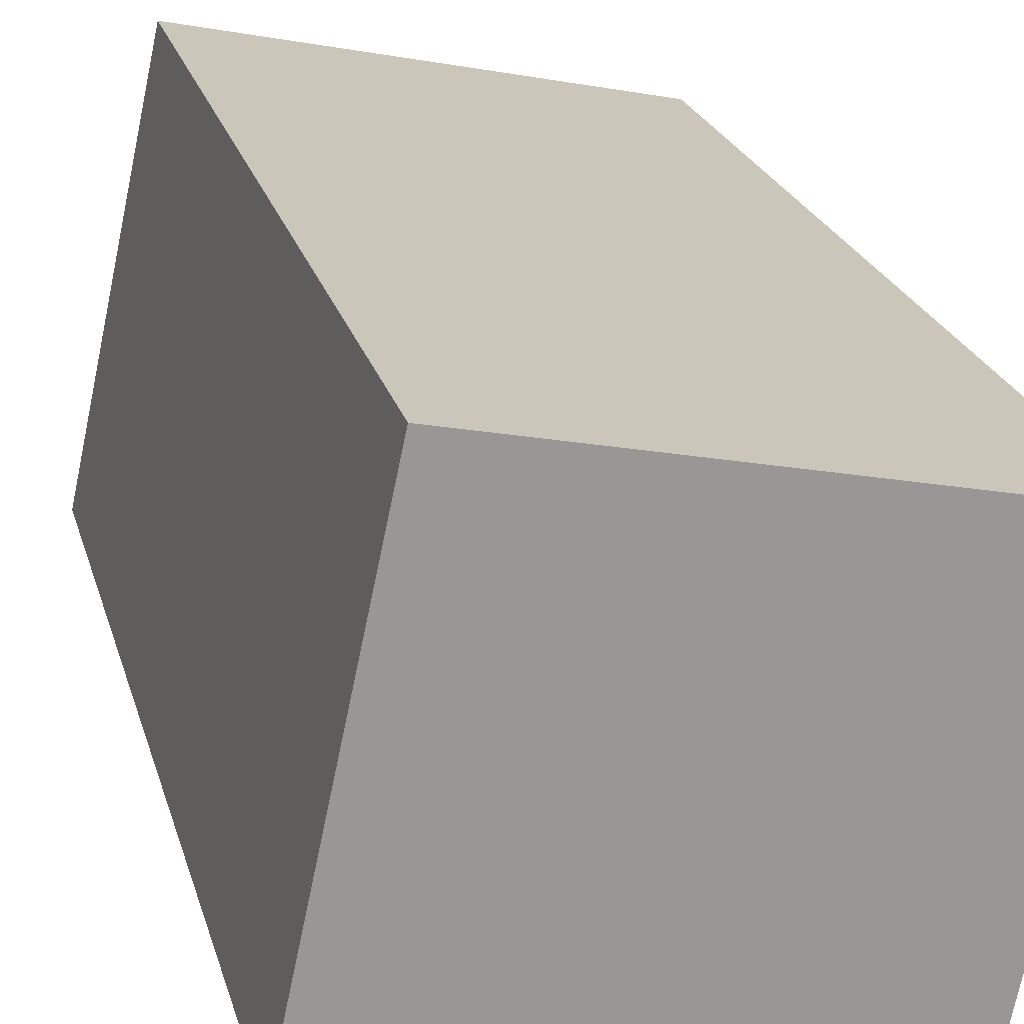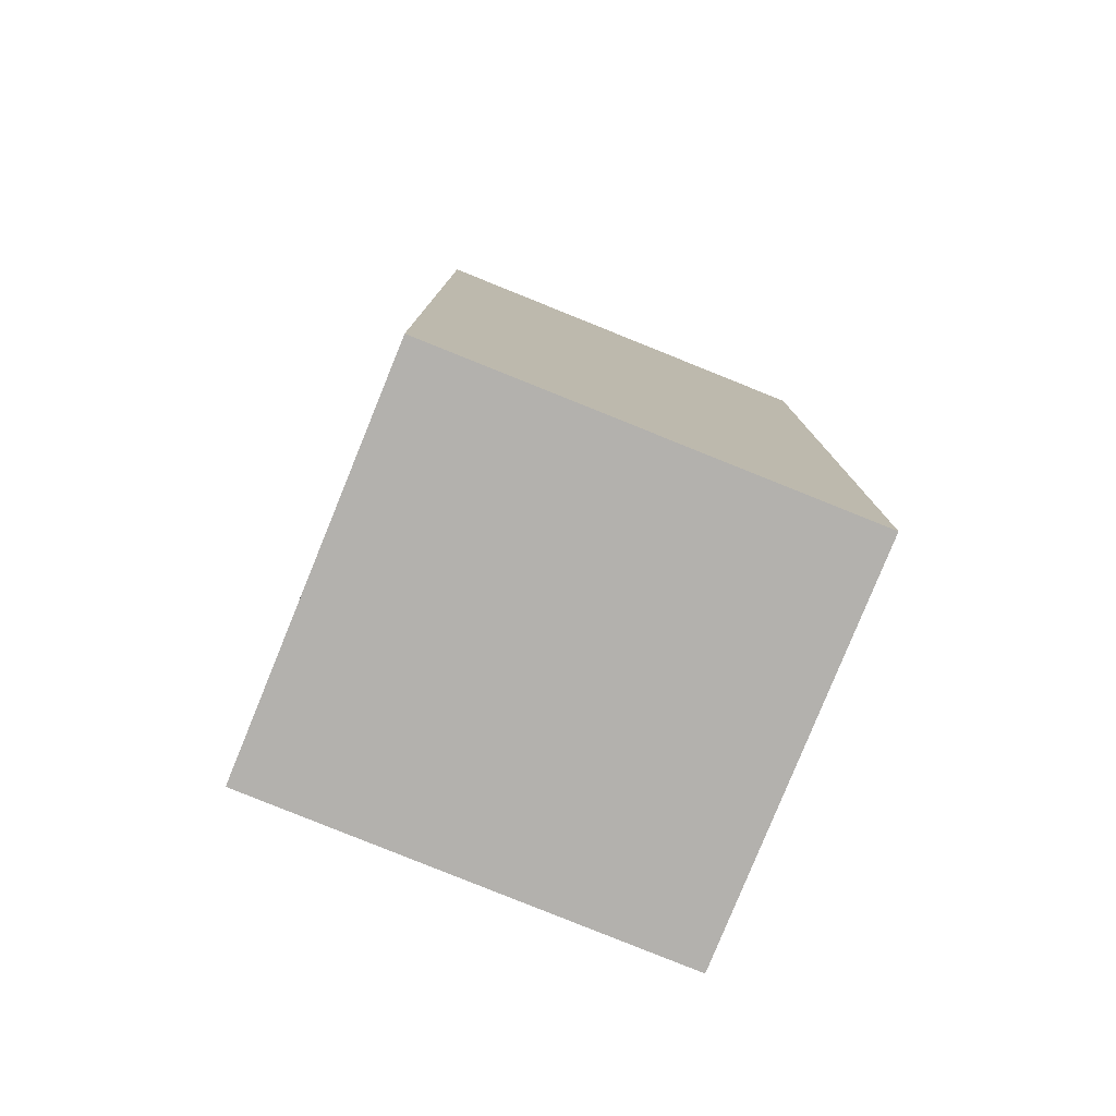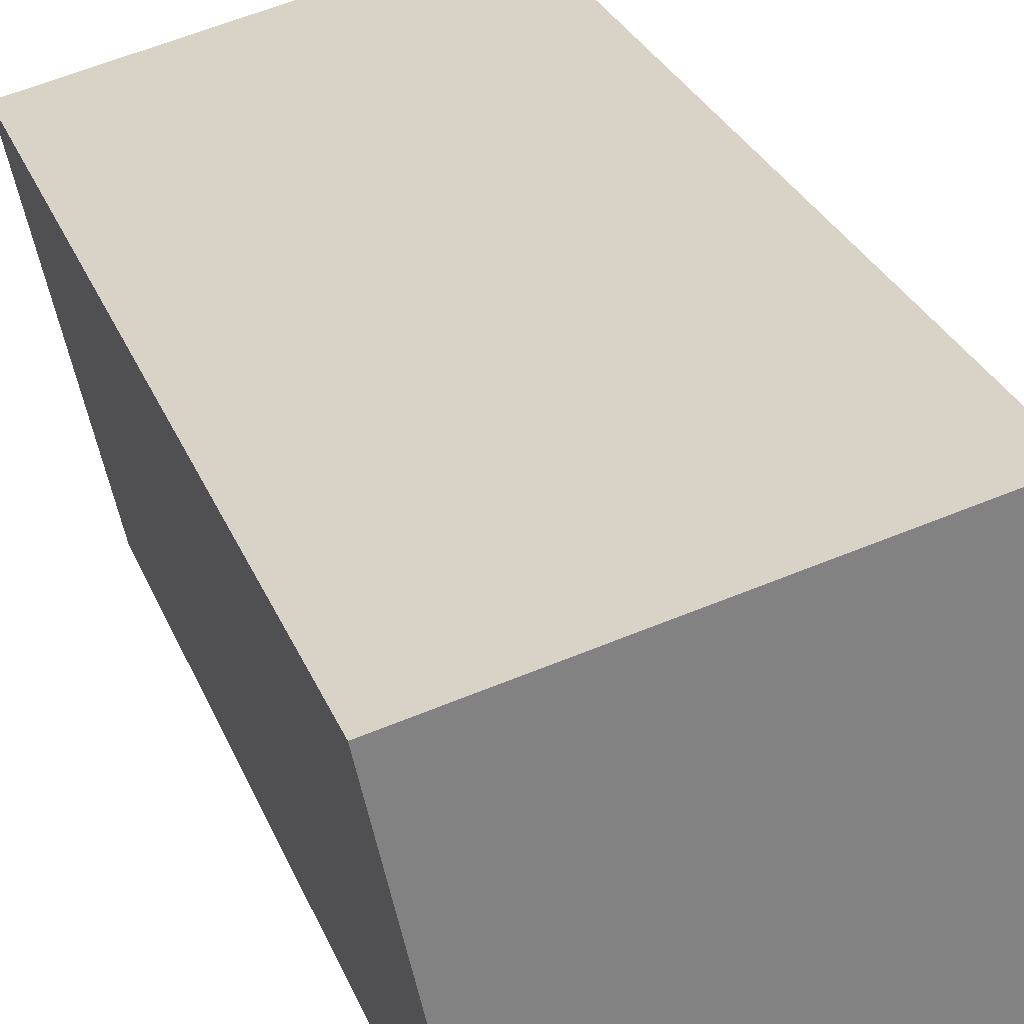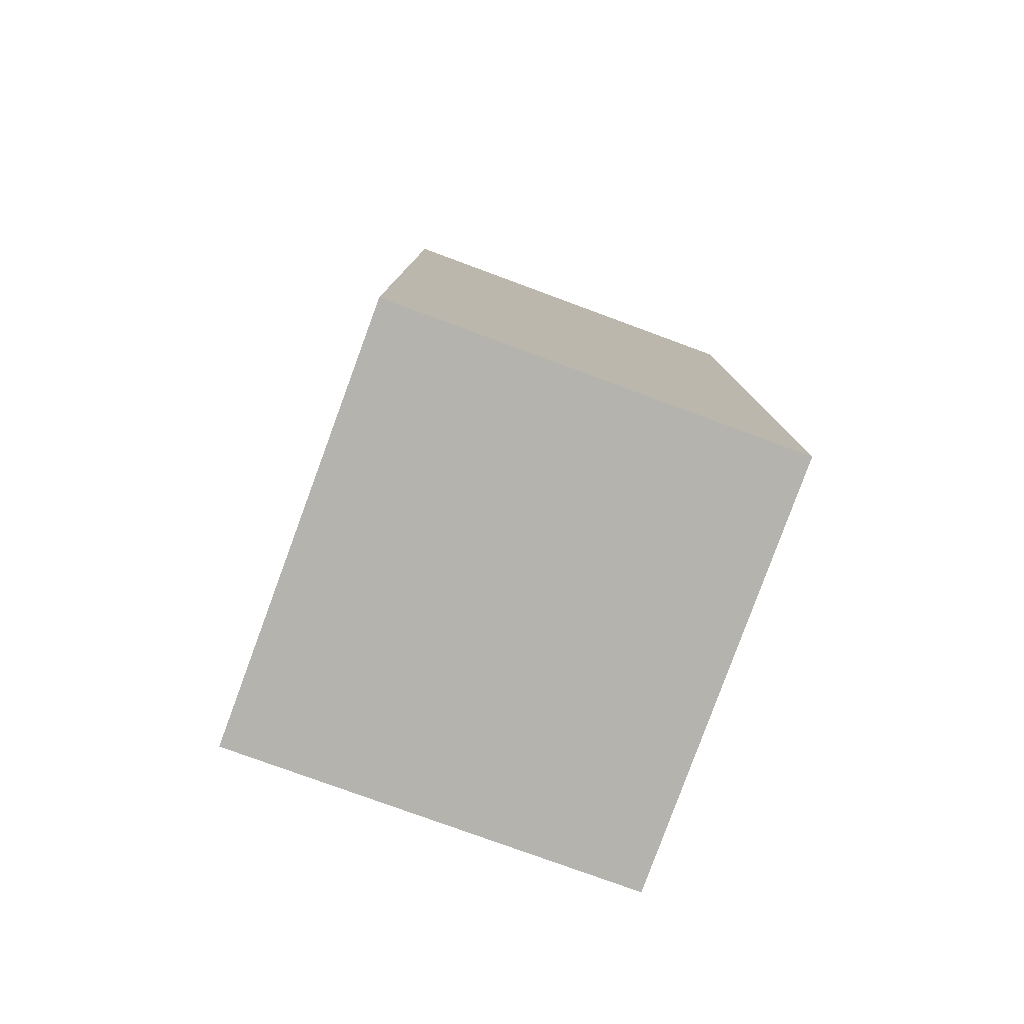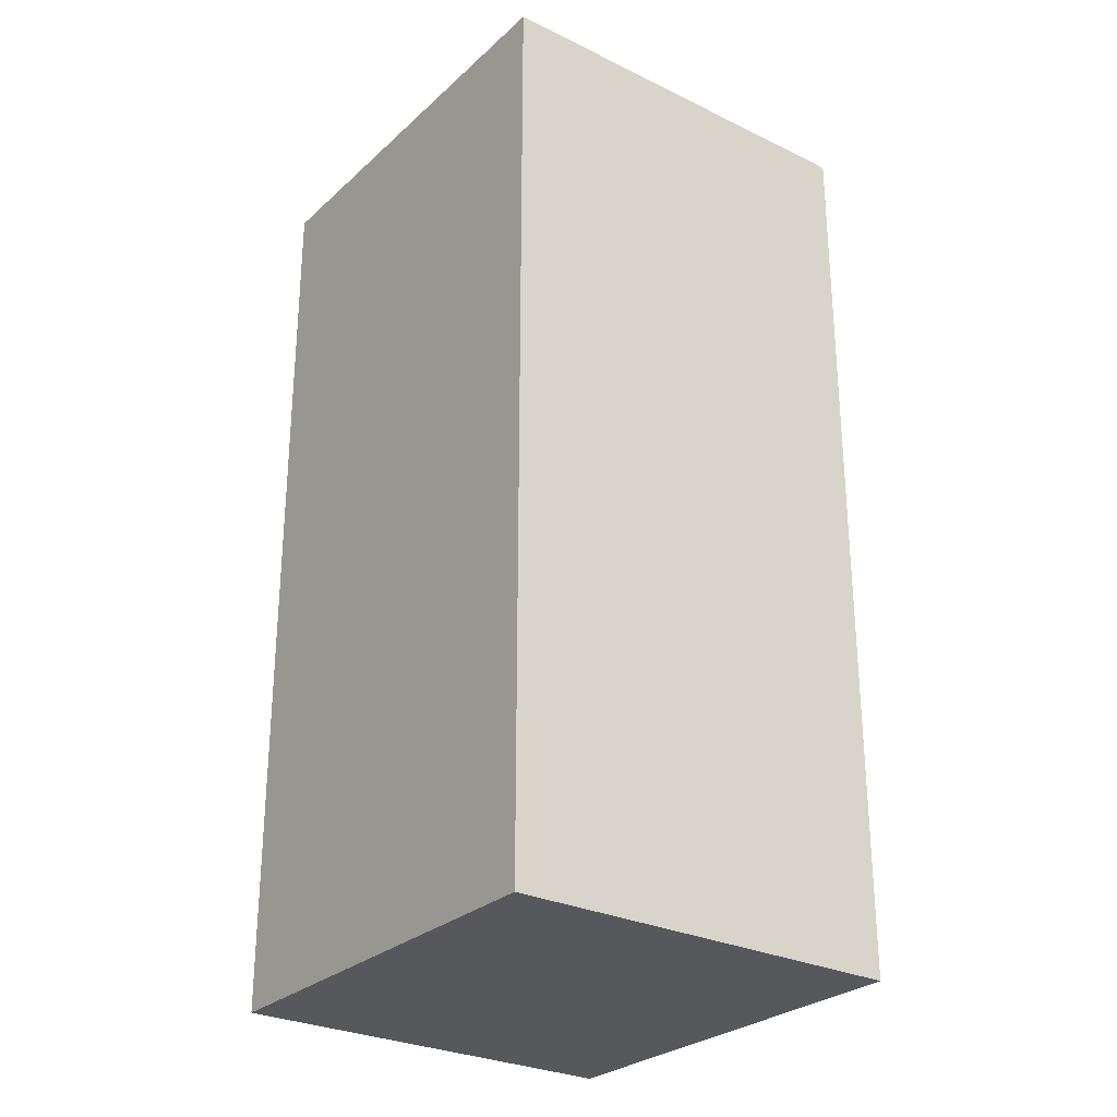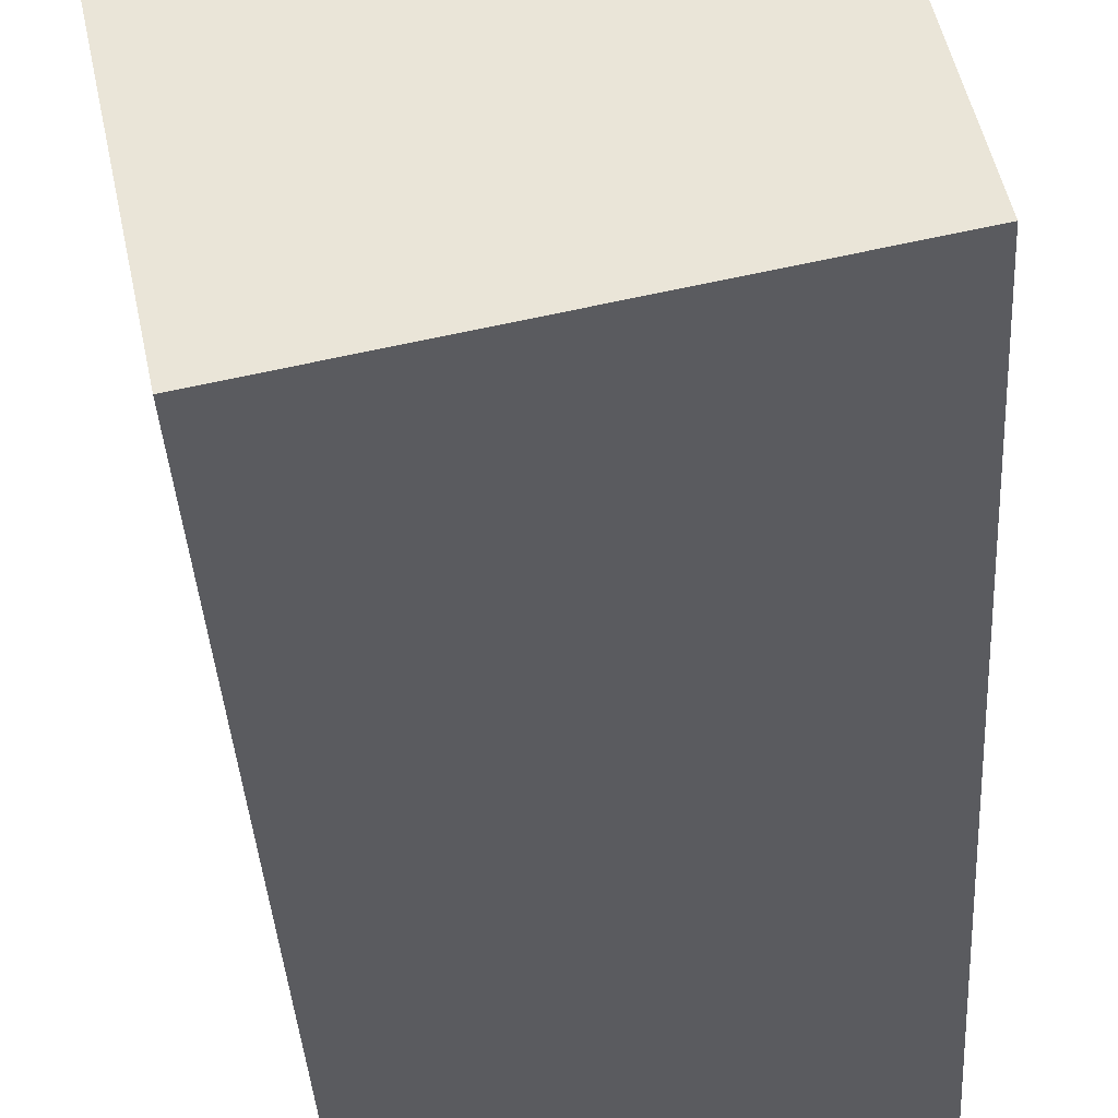
<metadata>
{"format":"obj","ext":"obj","renderer":"f3d","projection":"perspective","resolution":1024,"background":"white","views":[{"elev":21.7,"azim":-13.7,"up":"+Z"},{"elev":-79.3,"azim":-10.1,"up":"+Y"},{"elev":29.4,"azim":160.6,"up":"+Z"},{"elev":-79.9,"azim":-98.1,"up":"+Y"},{"elev":-27.9,"azim":65.2,"up":"+Y"},{"elev":-37.3,"azim":-176.7,"up":"+Z"}]}
</metadata>
<code>
v  2.748 29.75 12.78
v  12.12 29.75 -2.612
v  0 29.75 1.822e-15
v  13.62 29.75 -2.934
v  16.31 29.75 9.948
v  15.85 29.75 7.737
v  13.62 1.797e-16 -2.934
v  15.85 -4.738e-16 7.737
v  16.31 -6.091e-16 9.948
v  0 0 0
v  12.12 1.599e-16 -2.612
v  2.748 -7.824e-16 12.78
g defaultobject
f 1 2 3
f 2 1 4
f 4 1 5
f 4 5 6
f 6 7 4
f 7 6 5
f 7 5 8
f 8 5 9
f 7 2 4
f 2 7 3
f 3 7 10
f 10 7 11
f 10 1 3
f 1 10 12
f 12 5 1
f 5 12 9
f 11 12 10
f 12 11 7
f 12 7 8
f 12 8 9

</code>
